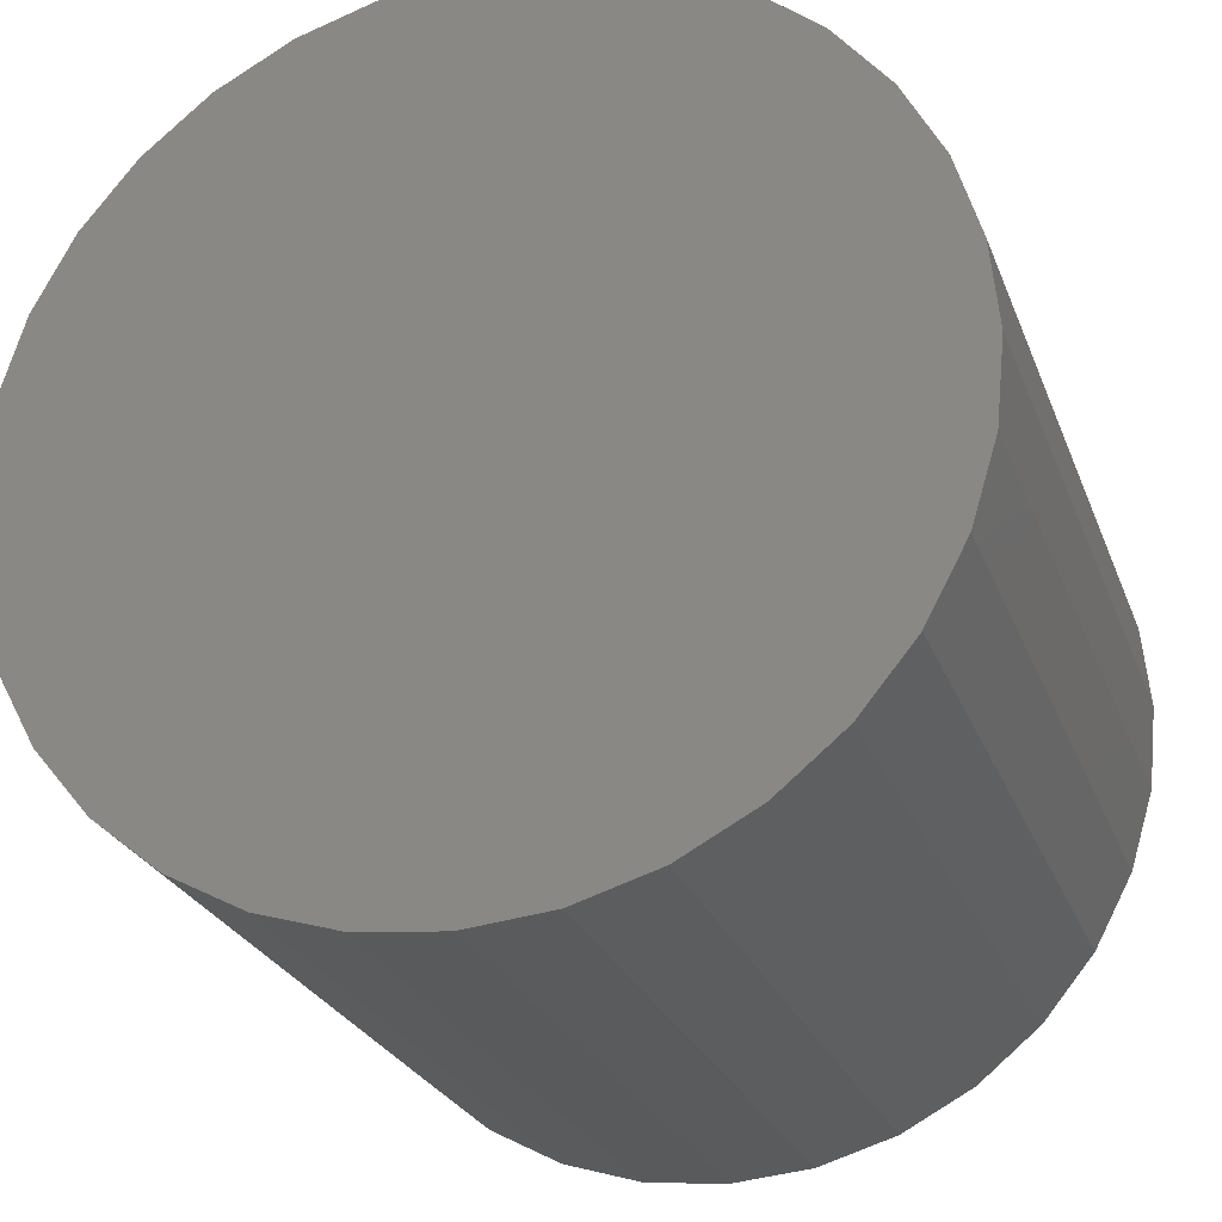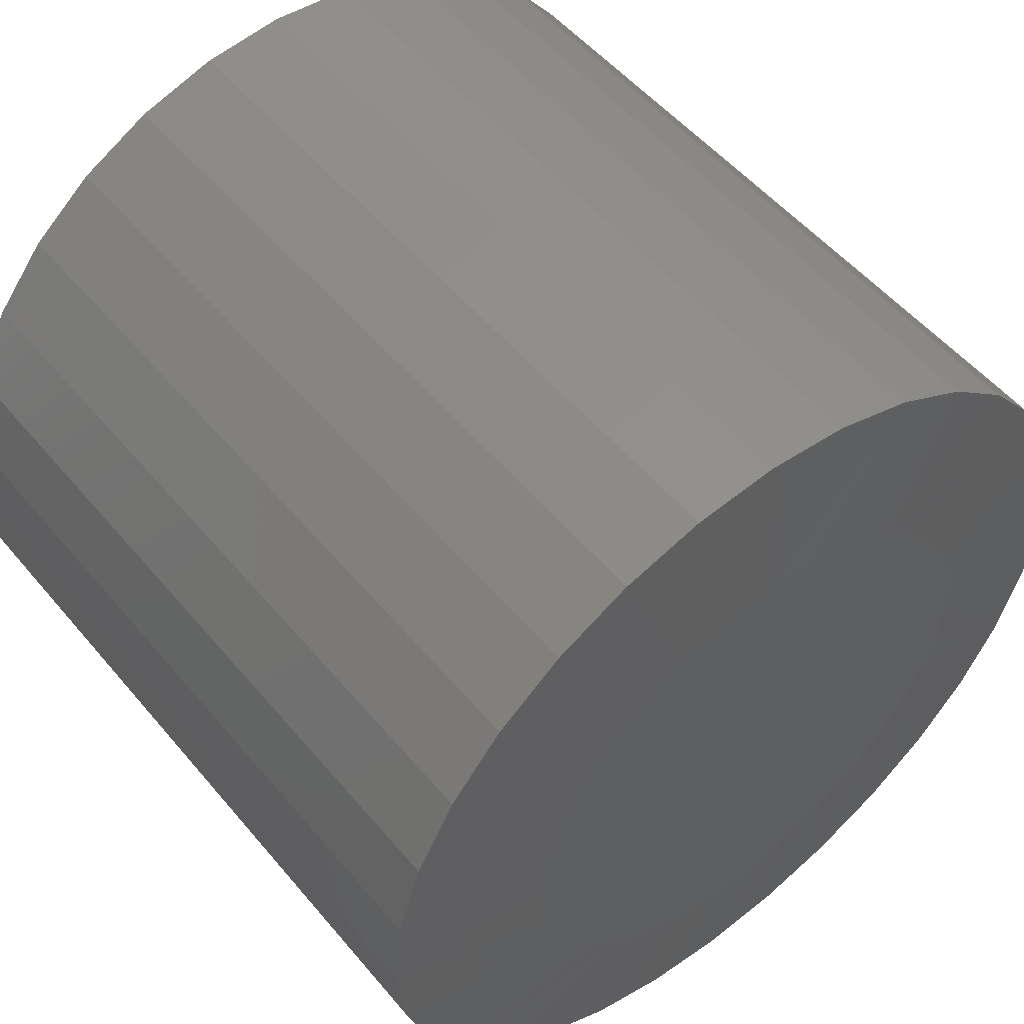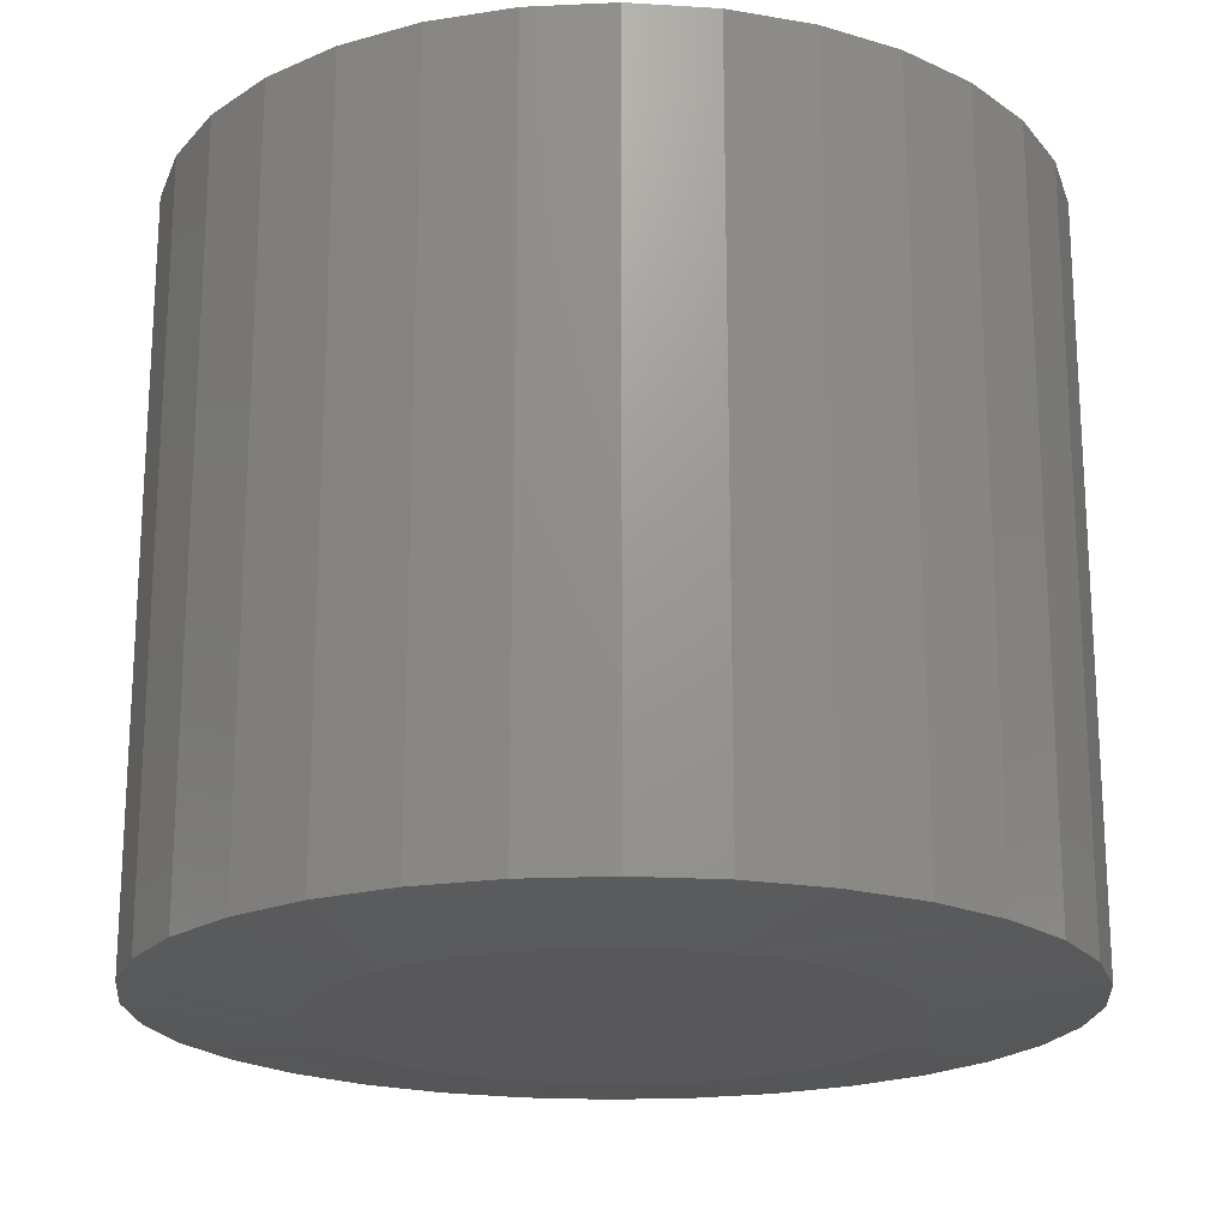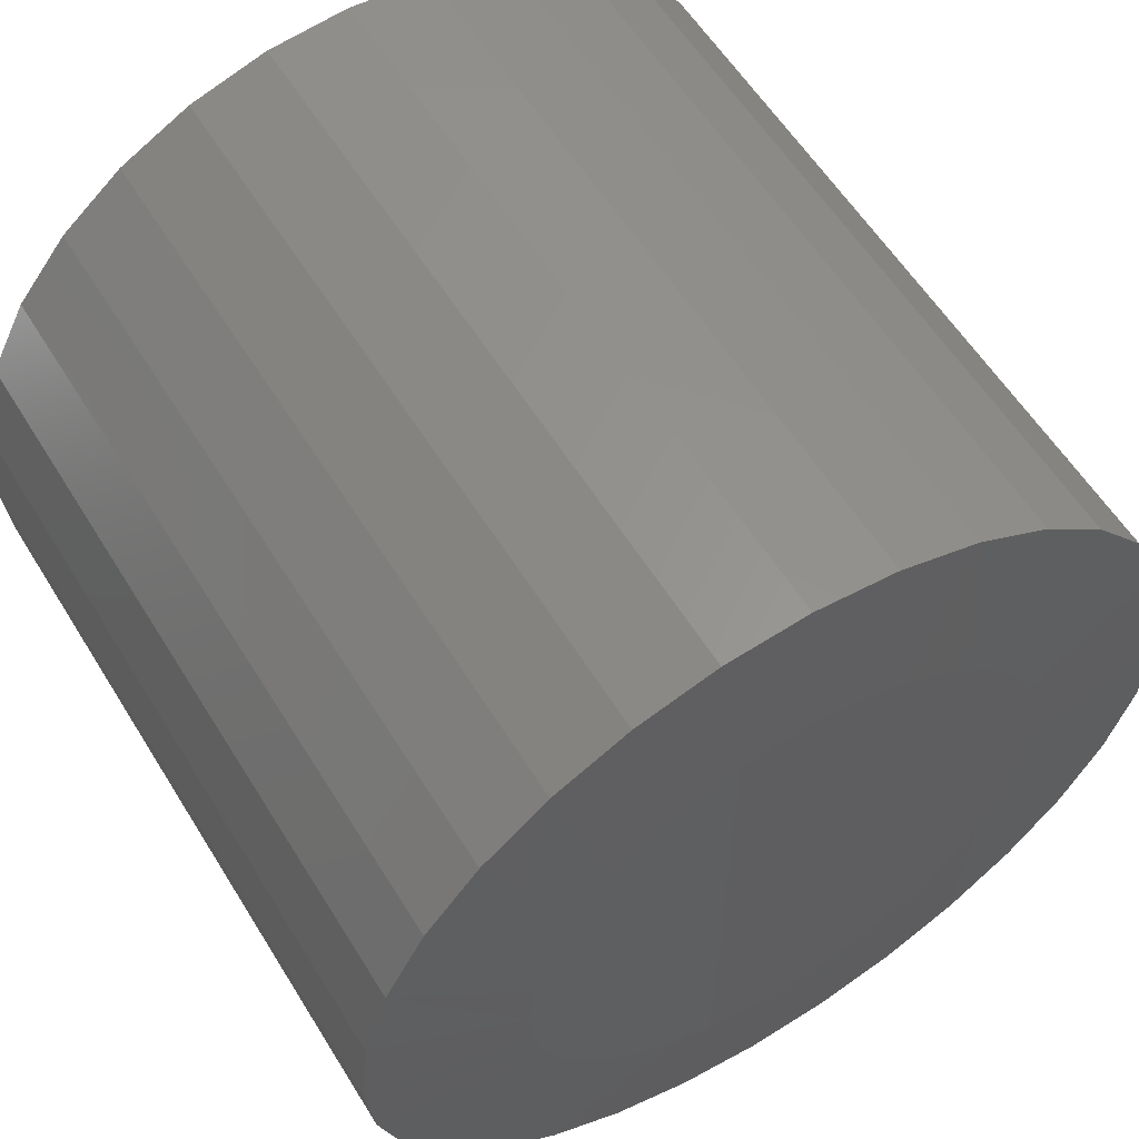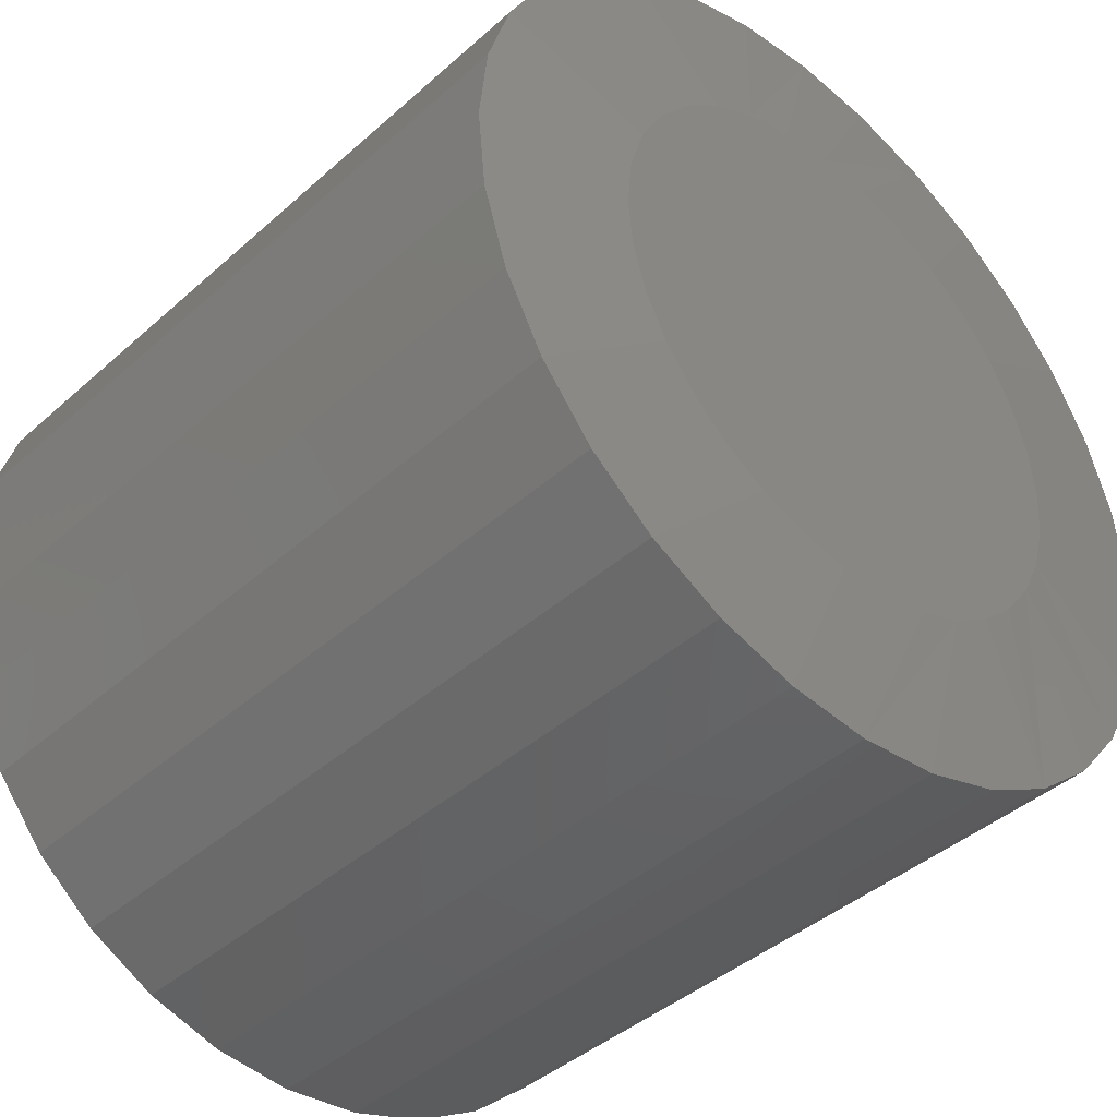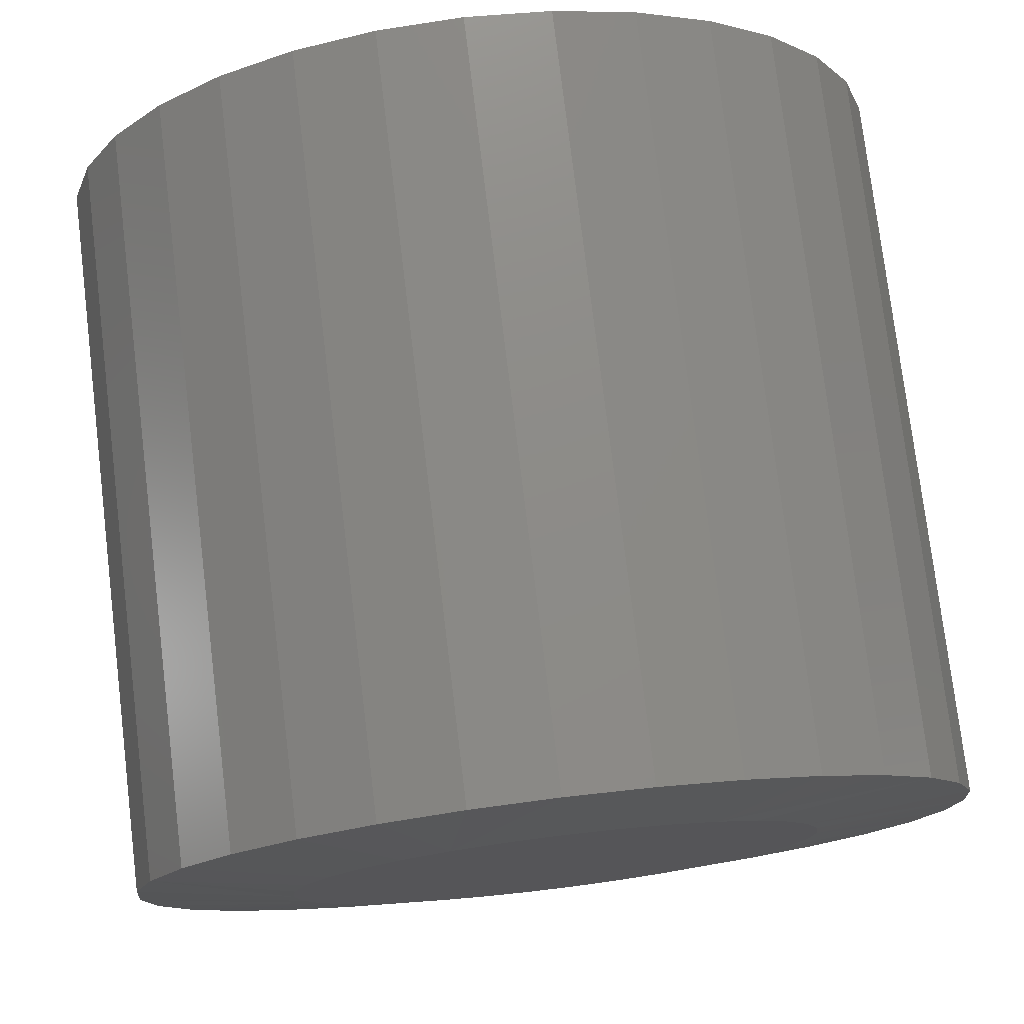
<metadata>
{"format":"stl","ext":"stl","renderer":"f3d","projection":"perspective","resolution":1024,"background":"white","views":[{"elev":-25.4,"azim":17.7,"up":"+Y"},{"elev":52.5,"azim":141.3,"up":"+Y"},{"elev":-20.0,"azim":-45.8,"up":"+Z"},{"elev":57.9,"azim":148.6,"up":"+Y"},{"elev":-41.6,"azim":136.9,"up":"+Y"},{"elev":76.5,"azim":173.1,"up":"+Y"}]}
</metadata>
<code>
# stl→obj: 97 verts, 190 faces
v 0.002221 0.135 0
v 0.02856 0.1324 0
v -0.02412 0.1324 0
v -0.04945 0.1248 0
v 0.0539 0.1248 0
v 0.03917 -0.1299 0
v -0.03473 -0.1299 0
v 0.06241 -0.1209 0
v -0.01024 -0.1345 0
v 0.01468 -0.1345 0
v -0.05797 -0.1209 0
v -0.07916 -0.1078 0
v 0.0836 -0.1078 0
v -0.09757 -0.09097 0
v 0.102 -0.09097 0
v -0.1126 -0.07109 0
v 0.117 -0.07109 0
v -0.1237 -0.04878 0
v 0.1281 -0.04878 0
v -0.1305 -0.02481 0
v 0.135 -0.02481 0
v -0.1328 3.705e-07 0
v 0.1373 -7.888e-17 0
v -0.1302 0.02634 0
v 0.1347 0.02634 0
v -0.1225 0.05168 0
v 0.127 0.05167 0
v -0.1101 0.07502 0
v 0.1145 0.07502 0
v -0.09326 0.09548 0
v 0.0977 0.09548 0
v -0.0728 0.1123 0
v 0.07724 0.1123 0
v 0.2154 -5.221e-17 0.007812
v 0.2154 0 0.375
v 0.2113 -0.04159 0.007812
v 0.2113 -0.04159 0.375
v 0.1992 -0.08157 0.007812
v 0.1992 -0.08157 0.375
v 0.1795 -0.1184 0.007812
v 0.1795 -0.1184 0.375
v 0.1529 -0.1507 0.007812
v 0.1529 -0.1507 0.375
v 0.1206 -0.1772 0.007812
v 0.1206 -0.1772 0.375
v 0.08379 -0.1969 0.007812
v 0.08379 -0.1969 0.375
v 0.04381 -0.2091 0.007812
v 0.04381 -0.2091 0.375
v 0.00222 -0.2132 0.007812
v 0.00222 -0.2132 0.375
v -0.03936 -0.2091 0.007812
v -0.03936 -0.2091 0.375
v -0.07935 -0.1969 0.007812
v -0.07935 -0.1969 0.375
v -0.1162 -0.1772 0.007812
v -0.1162 -0.1772 0.375
v -0.1485 -0.1507 0.007812
v -0.1485 -0.1507 0.375
v -0.175 -0.1184 0.007812
v -0.175 -0.1184 0.375
v -0.1947 -0.08157 0.007812
v -0.1947 -0.08157 0.375
v -0.2068 -0.04159 0.007812
v -0.2068 -0.04159 0.375
v -0.2109 -6.856e-17 0.007812
v -0.2109 2.61e-17 0.375
v -0.2068 0.04159 0.007812
v -0.2068 0.04159 0.375
v -0.1947 0.08157 0.007812
v -0.1947 0.08157 0.375
v -0.175 0.1184 0.007812
v -0.175 0.1184 0.375
v -0.1485 0.1507 0.007812
v -0.1485 0.1507 0.375
v -0.1162 0.1772 0.007812
v -0.1162 0.1772 0.375
v -0.07935 0.1969 0.007812
v -0.07935 0.1969 0.375
v -0.03936 0.2091 0.007812
v -0.03936 0.2091 0.375
v 0.00222 0.2132 0.007812
v 0.00222 0.2132 0.375
v 0.04381 0.2091 0.007812
v 0.04381 0.2091 0.375
v 0.08379 0.1969 0.007812
v 0.08379 0.1969 0.375
v 0.1206 0.1772 0.007812
v 0.1206 0.1772 0.375
v 0.1529 0.1507 0.007812
v 0.1529 0.1507 0.375
v 0.1795 0.1184 0.007812
v 0.1795 0.1184 0.375
v 0.1992 0.08157 0.007812
v 0.1992 0.08157 0.375
v 0.2113 0.04159 0.007812
v 0.2113 0.04159 0.375
f 1 2 3
f 4 3 2
f 5 4 2
f 6 7 8
f 9 7 6
f 10 9 6
f 7 11 8
f 8 11 12
f 8 12 13
f 13 12 14
f 13 14 15
f 15 14 16
f 15 16 17
f 17 16 18
f 17 18 19
f 19 18 20
f 19 20 21
f 21 20 22
f 21 22 23
f 23 22 24
f 23 24 25
f 25 24 26
f 25 26 27
f 27 26 28
f 27 28 29
f 29 28 30
f 29 30 31
f 31 30 32
f 31 32 33
f 33 32 4
f 33 4 5
f 34 35 36
f 36 35 37
f 36 37 38
f 38 37 39
f 38 39 40
f 40 39 41
f 40 41 42
f 42 41 43
f 42 43 44
f 44 43 45
f 44 45 46
f 46 45 47
f 46 47 48
f 48 47 49
f 48 49 50
f 50 49 51
f 50 51 52
f 52 51 53
f 52 53 54
f 54 53 55
f 54 55 56
f 56 55 57
f 56 57 58
f 58 57 59
f 58 59 60
f 60 59 61
f 60 61 62
f 62 61 63
f 62 63 64
f 64 63 65
f 64 65 66
f 66 65 67
f 66 67 68
f 68 67 69
f 68 69 70
f 70 69 71
f 70 71 72
f 72 71 73
f 72 73 74
f 74 73 75
f 74 75 76
f 76 75 77
f 76 77 78
f 78 77 79
f 78 79 80
f 80 79 81
f 80 81 82
f 82 81 83
f 82 83 84
f 84 83 85
f 84 85 86
f 86 85 87
f 86 87 88
f 88 87 89
f 88 89 90
f 90 89 91
f 90 91 92
f 92 91 93
f 92 93 94
f 94 93 95
f 94 95 96
f 96 95 97
f 96 97 34
f 34 97 35
f 29 88 90
f 27 94 25
f 5 82 84
f 33 88 31
f 88 29 31
f 32 72 74
f 4 78 3
f 78 1 3
f 28 72 30
f 72 32 30
f 82 5 2
f 82 2 1
f 80 82 1
f 1 78 80
f 66 68 26
f 66 26 24
f 66 24 22
f 23 25 94
f 23 94 96
f 23 96 34
f 94 27 92
f 92 27 29
f 92 29 90
f 88 33 86
f 86 33 5
f 86 5 84
f 78 4 76
f 76 4 32
f 76 32 74
f 72 28 70
f 70 28 26
f 70 26 68
f 16 56 58
f 20 18 62
f 11 50 52
f 14 12 56
f 56 16 14
f 10 46 48
f 48 50 10
f 10 50 9
f 13 40 42
f 42 44 13
f 13 44 8
f 44 46 8
f 8 46 6
f 46 10 6
f 36 38 19
f 19 38 17
f 38 40 17
f 17 40 15
f 40 13 15
f 50 11 7
f 50 7 9
f 34 36 19
f 34 19 21
f 34 21 23
f 22 20 62
f 22 62 64
f 22 64 66
f 62 18 60
f 60 18 16
f 60 16 58
f 56 12 54
f 54 12 11
f 54 11 52
f 81 85 83
f 85 81 79
f 85 79 87
f 47 53 49
f 49 53 51
f 87 79 89
f 89 79 77
f 89 77 91
f 91 77 75
f 91 75 93
f 93 75 73
f 93 73 95
f 95 73 71
f 95 71 97
f 97 71 69
f 97 69 35
f 35 69 67
f 35 67 37
f 37 67 65
f 37 65 39
f 39 65 63
f 39 63 41
f 41 63 61
f 41 61 43
f 43 61 59
f 43 59 45
f 45 59 57
f 45 57 47
f 47 57 55
f 47 55 53

</code>
